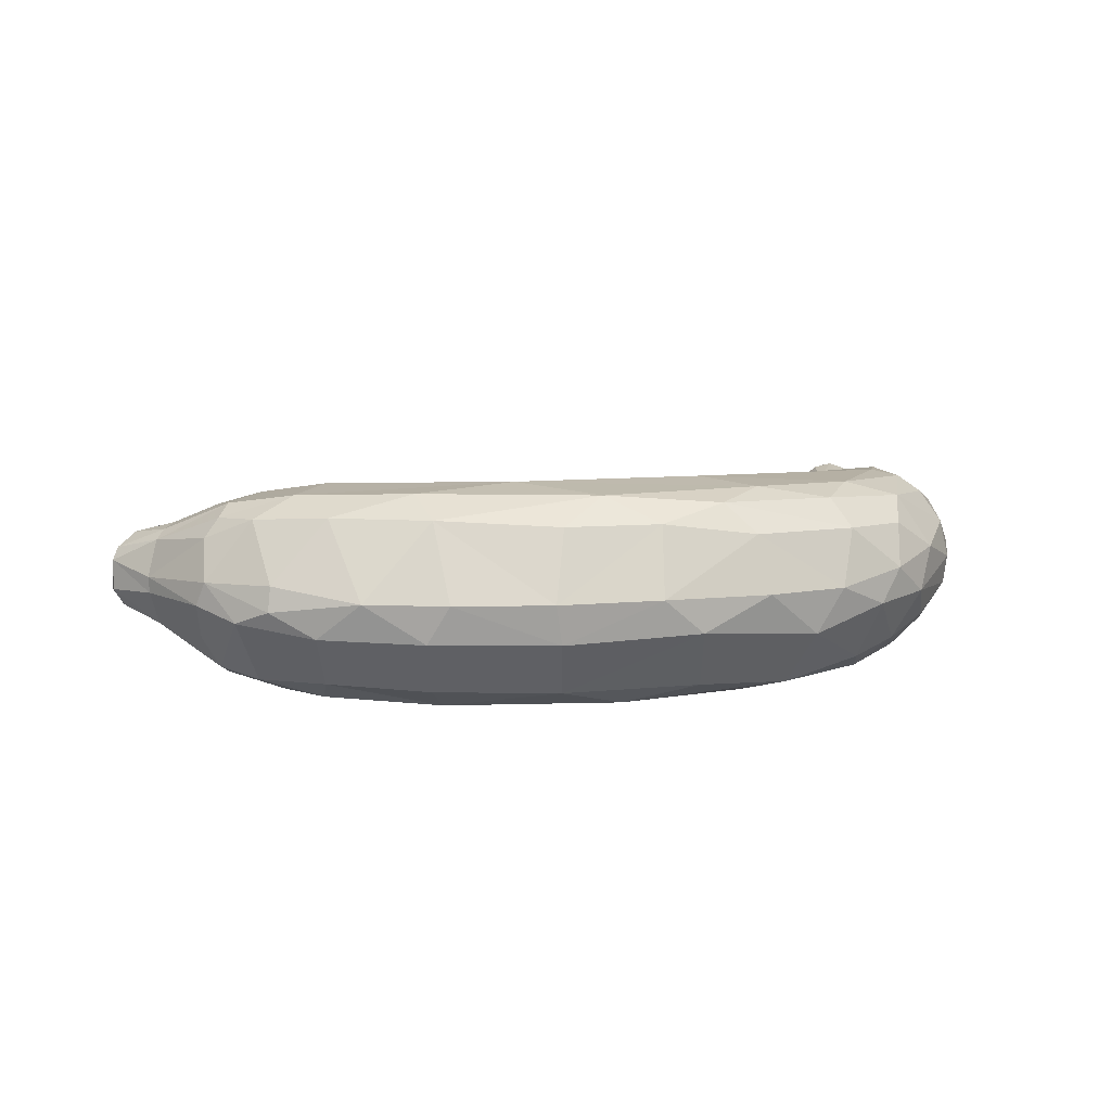
<metadata>
{"format":"obj","ext":"obj","renderer":"f3d","projection":"perspective","resolution":1024,"background":"white","views":[{"elev":12.1,"azim":-14.1,"up":"+Z"}]}
</metadata>
<code>
v 0.6948 0.09791 0.1323
v 0.5755 -0.1888 -0.05948
v 0.7698 0.1583 -0.1229
v 0.1574 0.01635 -0.1621
v -0.02222 -0.1498 0.1668
v 0.1203 -0.0246 0.1584
v 0.4831 -0.1597 0.1306
v -0.1638 -0.1851 -0.1584
v 0.7032 0.04872 0.1311
v 0.5505 -0.07365 0.1472
v 0.6512 -0.0682 0.118
v 0.6948 0.1421 0.1317
v 0.7604 0.1627 0.103
v 0.6623 0.07356 0.1393
v 0.4736 0.02907 0.1462
v 0.645 0.2197 0.09934
v 0.6842 0.202 0.1147
v 0.5073 0.1076 0.114
v 0.49 0.1449 0.06095
v 0.614 0.2497 0.04816
v 0.4765 0.1566 -0.007435
v 0.6011 0.257 -0.002807
v 0.4477 0.1249 -0.09093
v 0.5012 0.1694 -0.05733
v 0.5236 0.1565 -0.1116
v 0.6082 0.2567 -0.05421
v 0.5037 0.08087 -0.1645
v 0.6727 0.2085 -0.142
v 0.6389 0.2379 -0.1112
v 0.6407 0.1015 -0.1741
v 0.5956 -0.02159 -0.1861
v 0.6739 -0.01326 -0.1662
v 0.5719 -0.08886 -0.1789
v 0.7045 0.08601 -0.1669
v 0.7674 0.14 -0.1321
v 0.6265 -0.1225 -0.1238
v 0.748 0.02935 -0.1298
v 0.6998 -0.08035 -0.09438
v 0.8091 0.113 -0.07842
v 0.6753 -0.1318 -0.0403
v 0.7775 6.8e-05 -0.06083
v 0.7801 -0.008775 -0.0103
v 0.8169 0.07609 -0.001245
v 0.708 -0.09153 0.0288
v 0.615 -0.1743 0.01291
v 0.771 0.006208 0.05172
v 0.6293 -0.1278 0.08123
v 0.7404 0.03293 0.1037
v 0.7981 0.1185 0.06864
v 0.7166 0.186 -0.1465
v 0.7213 0.2721 -0.08567
v 0.778 0.198 -0.1012
v 0.7785 0.2603 -0.04192
v 0.8148 0.1731 -0.03667
v 0.8228 0.1233 -0.009529
v 0.785 0.257 -0.01312
v 0.809 0.176 0.03046
v 0.7776 0.2631 0.01715
v 0.7629 0.2576 0.04213
v 0.7281 0.2147 0.09712
v 0.6923 0.284 0.0511
v 0.7293 0.2722 0.05778
v 0.6681 0.297 0.0194
v 0.6678 0.3053 -0.02134
v 0.6747 0.2979 -0.05078
v 0.7011 0.2885 -0.07443
v 0.7314 0.3153 0.04667
v 0.7017 0.3153 0.0396
v 0.6863 0.3184 0.02516
v 0.676 0.3244 -0.001663
v 0.7025 0.3372 -0.05745
v 0.7583 0.2682 -0.06601
v 0.7309 0.3091 -0.07023
v 0.7698 0.3979 -0.05589
v 0.7955 0.4096 -0.03485
v 0.8033 0.4076 -0.01006
v 0.79 0.3678 0.01494
v 0.7638 0.3312 0.03593
v 0.7441 0.5255 0.04284
v 0.787 0.5243 0.04695
v 0.7475 0.6159 0.03543
v 0.7345 0.6123 0.003076
v 0.7277 0.5197 -0.03796
v 0.7422 0.6215 -0.03209
v 0.7451 0.4949 -0.05668
v 0.7731 0.5109 -0.05953
v 0.8303 0.5685 -0.04015
v 0.8448 0.5588 -0.01204
v 0.8297 0.5441 0.02088
v -0.3359 0.03959 0.1629
v -0.3629 0.09432 0.1459
v -0.1284 0.01672 0.1527
v -0.1698 0.08523 0.09214
v -0.05477 0.05239 0.1045
v -0.1535 0.1136 0.01506
v -0.366 0.1742 0.03479
v -0.3427 0.1727 -0.02535
v -0.03789 0.0875 0.01577
v -0.1513 0.1055 -0.0575
v -0.3861 0.1351 -0.1203
v -0.03977 0.08162 -0.06025
v -0.3592 0.09749 -0.1535
v -0.03874 -0.005646 -0.1727
v -0.1325 0.0594 -0.1309
v -0.359 0.01144 -0.1791
v -0.421 -0.02457 -0.1719
v -0.07629 -0.03674 -0.1853
v -0.3657 -0.09363 -0.1705
v -0.469 -0.07113 -0.14
v -0.1746 -0.1389 -0.1865
v -0.3682 -0.1397 -0.1364
v -0.2045 -0.1957 -0.146
v -0.3889 -0.1912 -0.04837
v -0.5096 -0.1228 -0.03107
v -0.4604 -0.1625 -0.006613
v -0.3209 -0.2282 0.01358
v -0.2215 -0.2523 -0.05233
v -0.4546 -0.1546 0.03459
v -0.3578 -0.1352 0.1367
v -0.186 -0.2676 0.01246
v -0.4719 -0.0732 0.1282
v -0.1984 -0.1938 0.1361
v -0.4012 -0.04939 0.1608
v -0.2152 -0.1258 0.1683
v -0.5124 0.08155 0.1283
v -0.4389 0.09071 0.144
v -0.3878 0.1238 0.1274
v -0.4169 0.1901 0.007314
v -0.4279 0.1882 -0.02574
v -0.4432 0.1027 -0.1472
v -0.4856 0.04698 -0.1529
v -0.5094 0.01309 -0.1464
v -0.5269 -0.02666 -0.126
v -0.5573 -0.0381 -0.07218
v -0.566 -0.06391 -0.0117
v -0.5464 -0.0281 0.09241
v -0.5523 -0.07544 0.02863
v -0.522 -0.02275 0.1243
v -0.5024 0.01112 0.1417
v -0.5826 0.1361 0.09039
v -0.5545 0.1601 0.08362
v -0.5311 0.1781 0.06403
v -0.5314 0.2 0.02828
v -0.5307 0.2039 -0.0164
v -0.533 0.1804 -0.06355
v -0.5562 0.1583 -0.08615
v -0.5907 0.1145 -0.09331
v -0.619 0.0858 -0.07273
v -0.6339 0.06201 -0.0147
v -0.635 0.06306 0.01219
v -0.618 0.08236 0.07144
v -0.6038 0.1005 0.08537
v -0.6225 0.2103 0.05317
v -0.6093 0.226 0.02005
v -0.6182 0.2274 -0.01998
v -0.6228 0.2132 -0.04846
v -0.6425 0.167 -0.07078
v -0.6615 0.1775 -0.05485
v -0.674 0.1465 -0.05173
v -0.6907 0.135 -0.02148
v -0.6896 0.137 0.02891
v -0.68 0.1478 0.04868
v -0.6482 0.1686 0.07008
v 0.3463 -0.1348 -0.1952
v 0.1159 -0.1962 -0.1855
v 0.003595 -0.2312 -0.1524
v 0.2376 -0.2371 -0.1521
v -0.009991 -0.2887 -0.05737
v -0.02087 -0.295 0.01067
v 0.2248 -0.295 -0.05047
v 0.006184 -0.2374 0.124
v 0.156 -0.2998 0.009835
v 0.3323 -0.2421 0.09756
v 0.3439 -0.2807 0.004051
v 0.08377 -0.1884 0.1636
v 0.2844 -0.2057 0.1461
v 0.1683 -0.2418 0.122
v -0.03901 -0.08214 0.1733
v 0.2874 -0.06258 0.1663
v 0.08745 -0.01869 0.1572
v 0.1103 0.04134 0.1003
v 0.2622 0.04187 0.1084
v 0.1064 0.0766 0.01349
v 0.2517 0.08276 0.02199
v 0.1065 0.07159 -0.05939
v 0.2477 0.07848 -0.06191
v 0.02552 0.02753 -0.1465
v 0.3487 0.00632 -0.1794
v 0.2634 0.03392 -0.1459
v 0.2685 -0.05405 -0.1923
v 0.3869 0.06052 0.1152
v 0.369 0.1014 0.03536
v 0.3644 0.1074 -0.02155
v 0.372 0.09377 -0.09082
v 0.4073 -0.1872 -0.1712
v 0.4381 -0.2467 -0.07566
v 0.5469 -0.1579 -0.1438
v 0.4871 -0.2395 -0.00129
v 0.5747 -0.1987 -0.04289
v 0.5188 -0.1893 0.08917
v 0.4923 -0.1521 0.1355
v 0.3639 -0.1443 0.159
v 0.798 0.6099 0.05837
v 0.7645 0.6078 0.05254
v 0.7919 0.6216 0.05453
v 0.7615 0.6114 -0.0583
v 0.7883 0.6103 -0.06411
v 0.7795 0.6222 -0.05876
v 0.8447 0.6189 -0.04544
v 0.8788 0.6292 -0.01393
v 0.8787 0.631 0.01706
v 0.862 0.6313 0.03442
v -0.6318 0.2243 0.02639
v -0.6884 0.1605 0.02098
v -0.6596 0.1894 0.04597
v -0.6659 0.1892 -0.03011
v -0.6381 0.2203 -0.02677
v -0.6915 0.1509 -0.02466
v 0.7492 0.622 0.02676
v 0.8028 0.6298 -0.02804
v 0.8701 0.6371 0.02013
v 0.8686 0.6317 -0.03128
v 0.6992 0.09281 0.1314
v 0.7188 0.07983 0.1234
v 0.7328 0.03617 0.1093
v 0.7333 0.02486 0.1048
v 0.7547 -0.003908 0.06073
v 0.7541 -0.01996 0.04558
v 0.741 -0.0536 0.01088
v 0.6911 -0.1124 -0.006965
v 0.6574 -0.1444 -0.02453
v 0.6016 -0.1808 -0.0422
v 0.5815 -0.1886 -0.05358
v 0.5757 -0.1972 -0.04449
v 0.5757 -0.198 -0.04287
v 0.5759 -0.1979 -0.0412
v 0.5748 -0.1948 0.008451
v 0.5728 -0.1809 0.04638
v 0.5636 -0.1643 0.08595
v 0.4991 -0.1617 0.1236
v 0.4941 -0.1546 0.1324
v 0.4981 -0.1511 0.1332
v 0.5007 -0.1477 0.1346
v 0.5924 -0.07138 0.135
v 0.6595 0.01375 0.1357
v 0.6924 0.05528 0.1332
v 0.6983 0.1035 0.1315
v 0.7561 0.1614 0.1049
v 0.7578 0.1641 0.1034
v 0.7585 0.1658 0.1026
v 0.759 0.1678 0.1009
v 0.7606 0.1722 0.09691
v 0.7924 0.2055 0.03467
v 0.7989 0.2041 0.02617
v 0.7983 0.2123 0.01092
v 0.8038 0.204 -0.02801
v 0.8065 0.193 -0.03786
v 0.8037 0.1806 -0.0561
v 0.7868 0.1739 -0.09475
v 0.7709 0.1594 -0.1218
v 0.7236 0.1797 -0.1445
v 0.7161 0.182 -0.1473
v 0.7113 0.1801 -0.1484
v 0.6556 0.1514 -0.1591
v 0.5849 0.09308 -0.1702
v 0.3793 0.021 -0.1764
v 0.3319 0.01177 -0.1727
v 0.2085 0.01553 -0.1651
v 0.01082 -0.004116 -0.1736
v -0.01815 -0.008889 -0.174
v -0.0698 -0.03706 -0.1854
v -0.0834 -0.04412 -0.1854
v -0.2281 -0.09529 -0.1843
v -0.2287 -0.1261 -0.1819
v -0.2212 -0.1391 -0.1744
v -0.189 -0.1663 -0.1669
v -0.2025 -0.1918 -0.1487
v -0.2131 -0.1928 -0.1455
v -0.2082 -0.2079 -0.1258
v -0.1878 -0.2581 -0.05313
v -0.208 -0.2581 -0.02763
v -0.231 -0.2544 0.01283
v -0.2222 -0.2005 0.1123
v -0.2179 -0.1866 0.1361
v -0.2013 -0.1821 0.1416
v -0.07866 -0.1544 0.1661
v -0.0913 -0.0951 0.1718
v -0.104 -0.07626 0.1711
v -0.1041 -0.05544 0.171
v 0.02028 -0.05239 0.1658
v 0.1159 -0.02494 0.1585
v 0.00856 0.01878 -0.1534
v -0.09526 0.05189 -0.1346
v -0.1222 0.06186 -0.1231
v -0.1358 0.06735 -0.1183
v -0.306 0.125 -0.09888
v -0.3682 0.1506 -0.08124
v -0.4194 0.1774 -0.04494
v -0.4642 0.1938 -0.02244
v -0.4957 0.1997 -0.009117
v -0.5308 0.2029 -0.005139
v -0.6062 0.2249 0.02038
v -0.6105 0.2245 0.02313
v -0.6264 0.2163 0.0417
v -0.64 0.2004 0.04976
v -0.6424 0.1779 0.06632
v -0.636 0.1625 0.07386
v -0.5973 0.1114 0.08691
v -0.5669 0.068 0.1059
v -0.5331 0.03003 0.1231
v -0.5092 -0.0006857 0.1357
v -0.4672 -0.03483 0.1409
v -0.4235 -0.05689 0.1506
v -0.3903 -0.07095 0.1548
v -0.2902 -0.09499 0.1653
v -0.1973 -0.1214 0.1688
v 0.1391 0.02008 -0.158
v 0.07949 0.02898 -0.1463
v 0.06986 0.05167 -0.09876
v 0.07371 0.07384 -0.05958
v 0.1064 0.0735 -0.03165
v 0.154 0.07862 0.01627
v 0.1136 0.04232 0.09846
v 0.1133 0.04135 0.1005
v 0.115 -0.009139 0.1495
v 0.1105 -0.01258 0.154
v 0.1074 -0.01622 0.1567
v 0.7588 0.1478 -0.1345
v 0.7048 0.08872 -0.1664
v 0.7036 0.08624 -0.167
v 0.6354 0.01779 -0.1791
v 0.5964 -0.02151 -0.1858
v 0.5954 -0.02221 -0.186
v 0.5856 -0.02613 -0.1864
v 0.3334 -0.1214 -0.1947
v 0.1846 -0.1361 -0.1925
v -0.04579 -0.1643 -0.186
v -0.1053 -0.1748 -0.1732
v 0.6964 0.1248 0.1316
v 0.6992 0.1435 0.1298
v 0.6927 0.1541 0.1283
v 0.6402 0.1659 0.1213
v 0.6518 0.2167 0.102
v 0.6498 0.2262 0.09447
v 0.6477 0.2285 0.09023
v 0.6227 0.2412 0.06255
v 0.6099 0.2442 0.05067
v 0.608 0.2446 0.04878
v 0.5766 0.2323 0.01123
v 0.5253 0.196 -0.005622
v 0.4952 0.1708 -0.01405
v 0.4815 0.1592 -0.01755
v 0.4704 0.1499 -0.02521
v 0.3804 0.09724 -0.09083
v 0.3785 0.09313 -0.09444
v 0.2917 0.03944 -0.1481
v 0.2763 0.02974 -0.1509
v 0.1696 0.01808 -0.1611
v 0.6813 0.1135 0.1349
v 0.5752 0.05303 0.1425
v 0.4164 0.0009132 0.1523
v 0.4704 -0.1577 0.1366
v 0.4686 -0.1506 0.1398
v 0.4372 -0.1165 0.1543
v 0.3179 -0.09515 0.1634
v 0.2109 -0.06716 0.1679
v 0.1205 -0.02593 0.1587
v 0.4431 -0.1648 0.138
v 0.3176 -0.1801 0.1515
v 0.1601 -0.1764 0.1623
v 0.05445 -0.163 0.1659
v 0.5708 -0.193 -0.05689
v 0.5549 -0.2056 -0.04765
v 0.4701 -0.242 -0.02715
v 0.4125 -0.261 0.001492
v 0.3383 -0.262 0.04929
v 0.2644 -0.2643 0.0638
v 0.1691 -0.2418 0.1219
v 0.1685 -0.2418 0.1221
v 0.1677 -0.2414 0.1224
v 0.05565 -0.2061 0.1492
v 0.02866 -0.1894 0.1582
v 0.007121 -0.1723 0.1648
v 0.5683 -0.1893 -0.06597
v 0.4884 -0.2057 -0.1071
v 0.4251 -0.2215 -0.1161
v 0.2651 -0.2291 -0.1552
v 0.2156 -0.2297 -0.1582
v 0.04574 -0.2181 -0.1648
v -0.04534 -0.2059 -0.1617
v 0.5901 -0.176 -0.06698
v 0.6391 -0.1249 -0.1023
v 0.6769 -0.0935 -0.1035
v 0.6957 -0.06971 -0.1058
v 0.7474 0.02789 -0.1293
v 0.7481 0.02929 -0.1296
v 0.7482 0.02957 -0.1297
v 0.7725 0.1367 -0.1255
v 0.7704 0.1564 -0.1234
f 58 56 76
f 294 293 104
f 397 396 37
f 225 226 48
f 1 223 247
f 41 38 395
f 77 76 89
f 42 229 230
f 246 9 223
f 354 355 194
f 313 314 123
f 257 256 54
f 27 25 29
f 13 224 225
f 21 353 354
f 156 144 145
f 15 342 343
f 46 48 226
f 229 228 44
f 227 228 46
f 25 27 23
f 42 46 228
f 120 122 283
f 239 240 200
f 230 231 40
f 231 232 40
f 393 392 36
f 85 73 71
f 35 398 397
f 192 182 191
f 330 329 34
f 224 223 9
f 147 157 146
f 312 313 123
f 213 215 305
f 2 233 234
f 172 177 169
f 233 2 391
f 234 233 232
f 41 42 40
f 45 231 230
f 193 21 194
f 103 104 293
f 230 229 44
f 176 369 370
f 53 257 258
f 111 108 274
f 396 395 37
f 79 80 203
f 367 366 179
f 11 44 228
f 328 3 399
f 237 236 45
f 350 351 21
f 1 247 339
f 227 226 11
f 388 389 165
f 11 226 225
f 254 253 57
f 331 332 31
f 151 310 309
f 225 224 9
f 58 59 253
f 252 251 13
f 195 33 197
f 148 149 160
f 40 392 393
f 319 318 187
f 393 394 38
f 139 125 140
f 62 251 252
f 368 369 176
f 324 323 181
f 392 391 36
f 269 270 103
f 394 395 38
f 251 250 13
f 41 396 397
f 160 161 218
f 276 275 110
f 397 398 39
f 269 4 268
f 298 297 100
f 125 141 140
f 51 72 52
f 399 3 260
f 117 116 113
f 399 398 35
f 62 78 67
f 113 115 114
f 332 333 31
f 57 253 252
f 244 245 10
f 255 254 57
f 100 296 295
f 32 37 395
f 17 249 250
f 22 20 64
f 32 394 393
f 250 249 13
f 154 144 155
f 148 133 134
f 149 135 150
f 39 259 258
f 241 201 362
f 53 56 256
f 258 257 54
f 57 54 256
f 58 254 255
f 249 248 13
f 319 320 185
f 339 247 248
f 62 60 250
f 66 65 71
f 255 256 56
f 309 310 139
f 252 253 59
f 258 259 52
f 91 127 126
f 46 49 48
f 285 286 124
f 259 260 52
f 317 4 292
f 22 64 26
f 292 293 187
f 7 362 368
f 101 187 293
f 111 278 279
f 101 294 295
f 90 289 290
f 295 296 99
f 53 72 75
f 348 347 20
f 284 283 122
f 99 296 297
f 137 114 115
f 101 99 98
f 97 297 298
f 168 120 281
f 298 299 129
f 31 190 30
f 128 129 299
f 143 128 300
f 301 302 143
f 99 97 95
f 143 302 303
f 303 304 153
f 29 66 28
f 304 305 153
f 305 306 153
f 269 103 292
f 140 153 306
f 44 47 45
f 276 8 277
f 179 14 360
f 307 308 140
f 275 274 110
f 268 358 357
f 140 308 309
f 310 311 139
f 123 139 311
f 167 170 166
f 130 131 147
f 135 114 137
f 314 315 123
f 4 317 358
f 24 26 25
f 316 5 287
f 124 286 5
f 11 47 44
f 316 315 124
f 162 151 152
f 64 83 71
f 119 124 315
f 72 51 73
f 343 344 16
f 119 314 313
f 15 360 359
f 109 111 114
f 121 313 312
f 79 67 80
f 312 311 138
f 151 138 311
f 309 308 152
f 152 308 307
f 307 306 163
f 125 139 126
f 215 163 306
f 370 369 202
f 343 342 17
f 213 304 303
f 114 111 113
f 26 351 350
f 303 302 154
f 339 340 12
f 144 154 302
f 301 300 144
f 88 222 210
f 55 57 49
f 300 299 144
f 100 144 299
f 108 106 105
f 297 296 100
f 295 294 104
f 123 288 289
f 290 291 180
f 101 320 319
f 180 291 6
f 174 172 170
f 209 208 222
f 6 291 367
f 70 82 83
f 318 317 187
f 290 289 178
f 132 148 147
f 121 136 137
f 289 288 178
f 155 144 156
f 288 287 178
f 178 287 5
f 327 326 180
f 326 325 180
f 145 130 146
f 180 325 324
f 18 347 348
f 183 181 323
f 189 318 319
f 322 321 183
f 150 136 151
f 238 237 45
f 101 183 321
f 73 74 72
f 320 321 185
f 184 185 321
f 189 185 186
f 41 43 42
f 356 357 189
f 322 323 184
f 88 210 211
f 182 184 323
f 324 325 182
f 359 1 339
f 191 182 325
f 15 191 326
f 190 188 30
f 15 327 6
f 4 358 268
f 356 355 27
f 27 355 354
f 117 113 111
f 78 62 59
f 354 353 23
f 19 349 350
f 24 23 353
f 26 24 352
f 55 54 57
f 116 117 281
f 242 243 201
f 350 349 22
f 22 349 348
f 192 21 193
f 347 346 20
f 25 26 29
f 63 20 346
f 61 63 345
f 61 344 343
f 282 281 120
f 342 341 17
f 340 341 12
f 15 12 341
f 344 345 16
f 264 263 30
f 345 346 16
f 156 157 158
f 18 16 346
f 361 360 15
f 348 349 19
f 351 352 21
f 352 353 21
f 176 173 200
f 189 194 355
f 51 66 73
f 261 262 50
f 262 263 50
f 46 43 49
f 244 243 11
f 28 50 263
f 27 28 264
f 10 201 243
f 265 266 27
f 268 267 188
f 190 335 336
f 267 266 188
f 83 82 84
f 30 188 266
f 170 168 166
f 265 264 30
f 126 127 141
f 329 262 261
f 129 128 97
f 261 3 328
f 361 6 367
f 366 365 179
f 10 179 365
f 168 280 279
f 10 364 363
f 132 109 133
f 363 362 201
f 184 182 192
f 83 84 206
f 386 385 196
f 363 364 202
f 378 379 177
f 14 179 10
f 364 365 202
f 178 202 365
f 241 242 201
f 96 97 128
f 159 160 218
f 14 10 245
f 119 116 283
f 282 283 116
f 33 333 332
f 14 246 1
f 246 245 9
f 94 93 127
f 11 9 245
f 47 11 243
f 176 379 378
f 241 7 240
f 100 104 102
f 359 360 14
f 371 5 383
f 23 24 25
f 383 382 175
f 382 381 175
f 381 380 175
f 76 75 88
f 176 175 380
f 378 377 173
f 377 376 173
f 102 104 103
f 127 96 143
f 198 173 376
f 375 374 198
f 198 374 373
f 373 372 199
f 168 169 120
f 143 96 128
f 234 199 372
f 2 372 384
f 373 374 196
f 274 273 110
f 196 374 375
f 198 199 236
f 375 376 174
f 28 27 29
f 172 174 376
f 172 377 378
f 208 220 222
f 379 380 177
f 171 177 380
f 43 41 39
f 204 205 81
f 122 171 381
f 336 335 164
f 383 5 286
f 64 20 63
f 234 235 199
f 235 236 199
f 198 237 238
f 238 239 200
f 180 94 92
f 196 167 387
f 47 239 238
f 51 52 50
f 370 371 175
f 178 371 370
f 30 330 331
f 333 334 31
f 169 171 122
f 190 31 334
f 93 94 95
f 336 337 110
f 337 338 110
f 127 142 141
f 78 58 77
f 276 110 338
f 8 338 390
f 49 43 55
f 165 337 336
f 335 334 164
f 100 130 145
f 70 79 81
f 33 164 334
f 32 332 331
f 331 330 34
f 35 34 329
f 170 172 168
f 273 272 110
f 131 106 132
f 190 110 272
f 271 270 190
f 190 270 269
f 103 270 271
f 72 74 75
f 271 272 107
f 70 69 79
f 105 107 272
f 65 64 71
f 108 105 273
f 279 280 117
f 82 81 219
f 280 281 117
f 119 284 285
f 285 284 122
f 40 38 41
f 87 209 222
f 279 278 112
f 278 277 112
f 106 108 109
f 390 389 166
f 135 137 150
f 166 389 388
f 388 387 167
f 384 385 197
f 195 197 385
f 386 387 195
f 195 387 388
f 16 18 15
f 29 26 65
f 151 161 150
f 33 32 36
f 32 34 37
f 34 35 37
f 33 36 197
f 125 126 141
f 42 43 46
f 66 29 65
f 43 39 55
f 52 72 53
f 39 54 55
f 56 53 76
f 57 13 49
f 61 17 62
f 62 17 60
f 154 155 213
f 64 63 70
f 65 26 64
f 28 51 50
f 51 28 66
f 126 123 90
f 127 93 96
f 63 69 70
f 74 87 75
f 69 63 61
f 94 183 98
f 151 162 161
f 66 71 73
f 74 73 86
f 76 53 75
f 78 59 58
f 68 67 79
f 67 68 62
f 75 87 88
f 68 79 69
f 80 67 78
f 70 81 82
f 81 79 204
f 91 90 92
f 70 83 64
f 84 82 219
f 71 83 85
f 85 86 73
f 86 85 207
f 74 86 87
f 87 86 209
f 88 87 222
f 80 78 89
f 90 91 126
f 92 90 180
f 91 92 127
f 94 127 92
f 96 93 95
f 96 95 97
f 100 102 130
f 107 102 103
f 102 107 105
f 159 218 158
f 109 108 111
f 106 109 132
f 118 116 119
f 116 118 115
f 118 119 121
f 150 137 136
f 126 139 123
f 142 127 143
f 142 143 153
f 100 145 144
f 130 102 105
f 130 105 131
f 133 109 114
f 132 133 148
f 118 121 137
f 106 131 105
f 131 132 147
f 114 135 134
f 134 135 149
f 114 134 133
f 121 138 136
f 136 138 151
f 145 146 156
f 146 130 147
f 148 134 149
f 155 156 217
f 156 146 157
f 157 147 148
f 159 148 160
f 148 159 157
f 160 149 161
f 21 192 19
f 161 149 150
f 161 162 214
f 165 164 195
f 174 170 196
f 94 180 181
f 94 181 183
f 191 15 18
f 19 191 18
f 191 19 192
f 192 193 184
f 186 193 194
f 193 186 184
f 186 194 189
f 33 195 164
f 196 170 167
f 198 200 173
f 203 205 204
f 205 203 212
f 203 204 79
f 206 84 208
f 83 206 85
f 86 207 209
f 207 85 206
f 210 222 211
f 88 211 89
f 220 221 222
f 115 113 116
f 89 211 212
f 88 89 76
f 89 212 80
f 80 212 203
f 212 211 221
f 205 212 221
f 215 213 214
f 213 155 217
f 162 215 214
f 215 162 163
f 218 214 216
f 214 218 161
f 216 214 217
f 218 216 158
f 159 158 157
f 84 221 220
f 221 84 219
f 84 220 208
f 205 221 219
f 205 219 81
f 48 49 13
f 61 62 68
f 61 68 69
f 58 76 77
f 78 77 89
f 95 94 98
f 99 95 98
f 115 118 137
f 122 120 169
f 140 141 153
f 141 142 153
f 156 158 217
f 152 163 162
f 112 166 168
f 169 168 172
f 171 169 177
f 101 98 183
f 185 184 186
f 209 207 208
f 208 207 206
f 214 213 217
f 217 158 216
f 222 221 211
f 395 396 41
f 230 40 42
f 223 1 246
f 13 248 224
f 224 247 223
f 224 248 247
f 225 48 13
f 354 194 21
f 343 16 15
f 226 227 46
f 228 229 42
f 283 282 120
f 397 37 35
f 391 232 233
f 392 40 232
f 391 392 232
f 305 304 213
f 232 235 234
f 45 232 231
f 236 235 232
f 45 236 232
f 230 44 45
f 293 292 103
f 370 175 176
f 258 52 53
f 274 275 111
f 228 227 11
f 399 35 328
f 225 9 11
f 309 152 151
f 253 254 58
f 393 38 40
f 261 260 3
f 261 52 260
f 261 50 52
f 252 59 62
f 165 389 390
f 337 390 338
f 337 165 390
f 397 39 41
f 268 188 269
f 17 248 249
f 341 340 248
f 17 341 248
f 260 398 399
f 259 39 398
f 260 259 398
f 252 13 57
f 295 104 100
f 395 394 32
f 250 60 17
f 393 36 32
f 384 391 2
f 197 36 391
f 384 197 391
f 27 266 356
f 266 267 357
f 356 266 357
f 258 54 39
f 362 7 241
f 256 257 53
f 256 255 57
f 255 56 58
f 248 340 339
f 250 251 62
f 240 242 241
f 240 47 242
f 240 239 47
f 292 187 317
f 293 294 101
f 279 117 111
f 295 99 101
f 290 180 90
f 297 97 99
f 298 129 97
f 281 280 168
f 299 300 128
f 300 301 143
f 303 153 143
f 292 4 269
f 306 307 140
f 360 361 179
f 357 267 268
f 309 139 140
f 311 312 123
f 287 315 316
f 288 123 315
f 287 288 315
f 5 316 124
f 315 314 119
f 313 121 119
f 359 12 15
f 312 138 121
f 311 310 151
f 307 163 152
f 306 305 215
f 329 263 262
f 330 30 263
f 329 330 263
f 303 154 213
f 350 22 26
f 302 301 144
f 299 298 100
f 289 90 123
f 319 187 101
f 6 327 180
f 178 366 290
f 290 367 291
f 290 366 367
f 5 371 178
f 324 181 180
f 348 19 18
f 323 322 183
f 319 185 189
f 321 320 101
f 189 357 318
f 357 358 317
f 318 357 317
f 196 385 373
f 373 384 372
f 373 385 384
f 321 322 184
f 323 324 182
f 339 12 359
f 325 326 191
f 326 327 15
f 6 361 15
f 354 23 27
f 350 21 19
f 353 352 24
f 352 351 26
f 281 282 116
f 348 20 22
f 346 345 63
f 345 344 61
f 343 17 61
f 341 342 15
f 346 347 18
f 355 356 189
f 263 264 28
f 264 265 27
f 243 244 10
f 336 110 190
f 266 265 30
f 261 328 329
f 367 179 361
f 365 364 10
f 279 112 168
f 363 201 10
f 202 369 363
f 363 368 362
f 363 369 368
f 365 366 178
f 245 246 14
f 283 284 119
f 332 32 33
f 1 359 14
f 245 244 11
f 243 242 47
f 378 173 176
f 383 175 371
f 380 379 176
f 376 375 198
f 373 199 198
f 372 2 234
f 375 174 196
f 236 237 198
f 376 377 172
f 378 177 172
f 380 381 171
f 381 382 122
f 286 382 383
f 285 122 382
f 286 285 382
f 238 200 198
f 368 240 7
f 368 200 240
f 368 176 200
f 387 386 196
f 238 45 47
f 370 202 178
f 331 31 30
f 334 335 190
f 338 8 276
f 336 164 165
f 334 333 33
f 331 34 32
f 329 328 35
f 272 271 190
f 269 188 190
f 271 107 103
f 272 273 105
f 273 274 108
f 277 278 111
f 276 111 275
f 276 277 111
f 285 124 119
f 390 112 8
f 8 112 277
f 390 166 112
f 388 167 166
f 385 386 195
f 388 165 195

</code>
